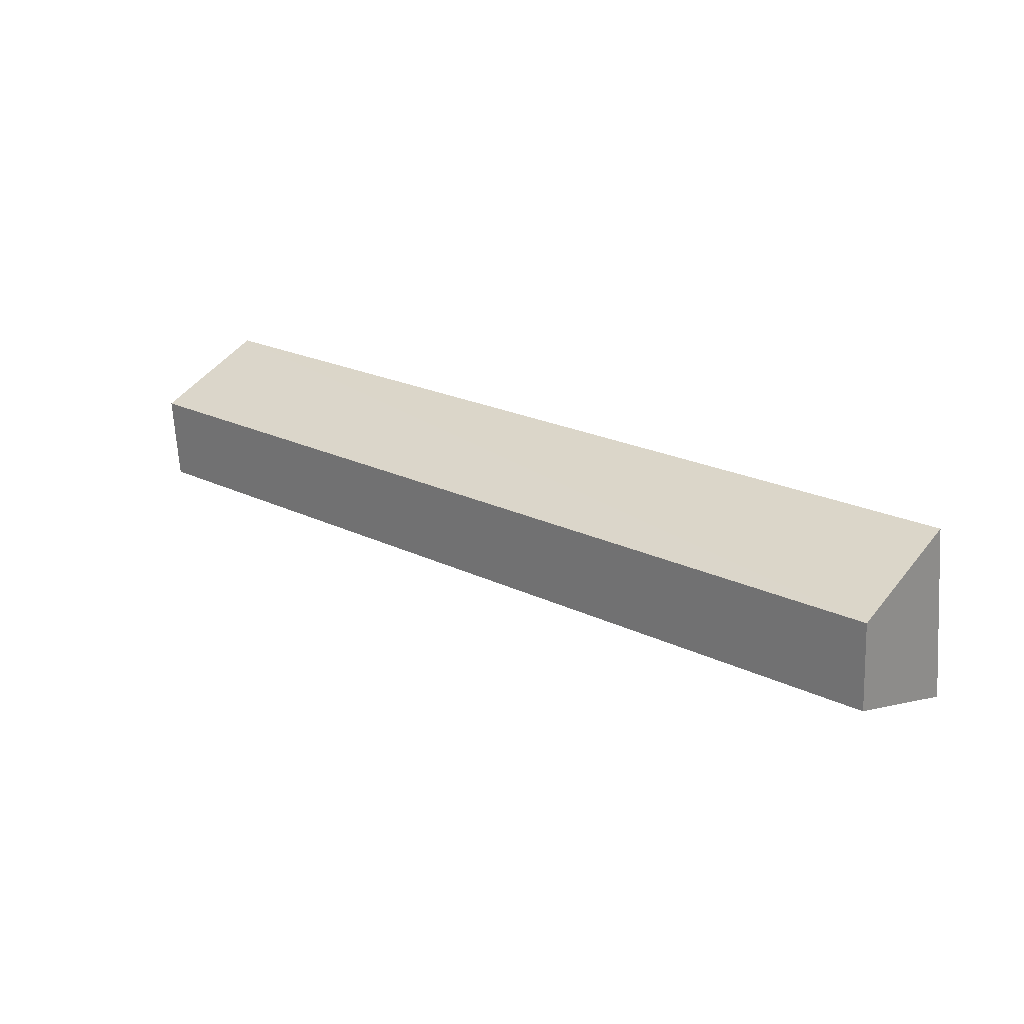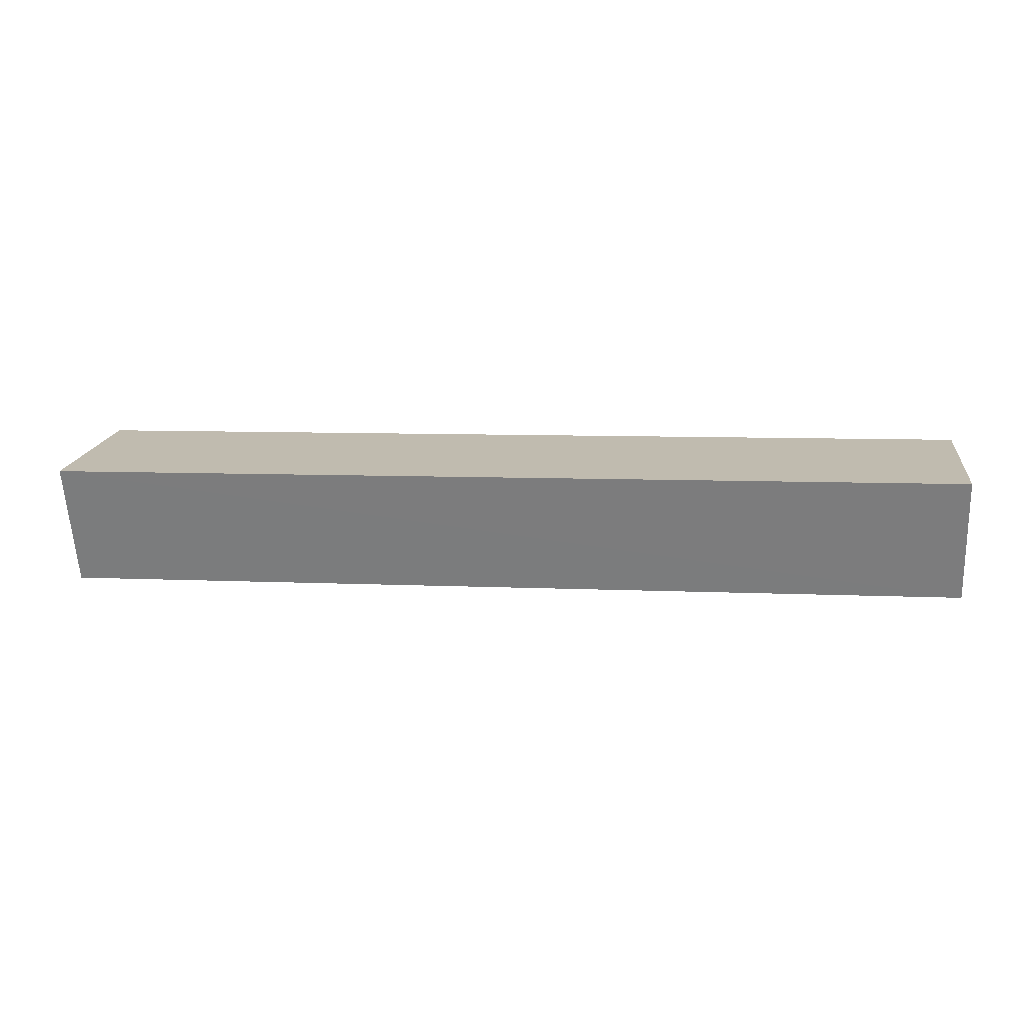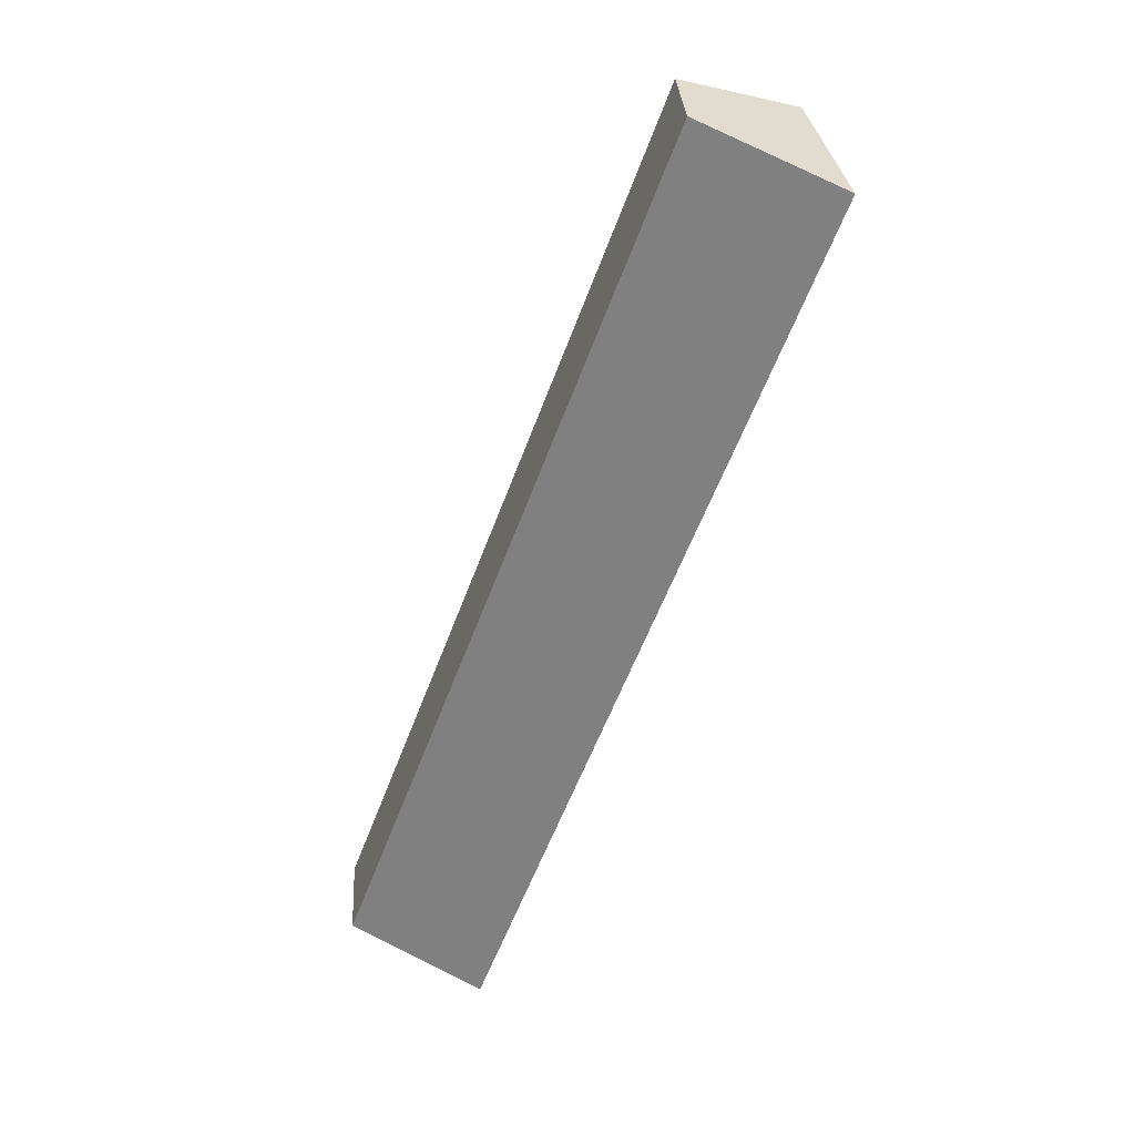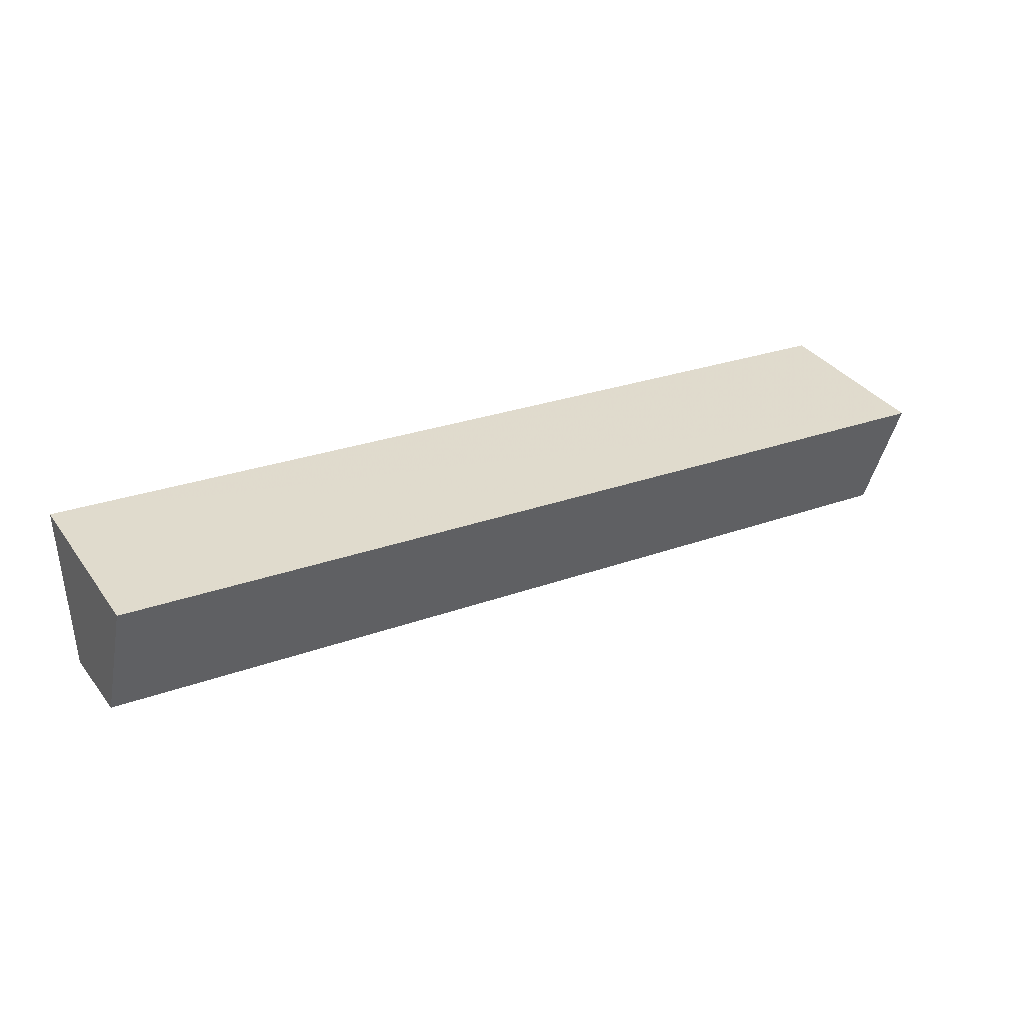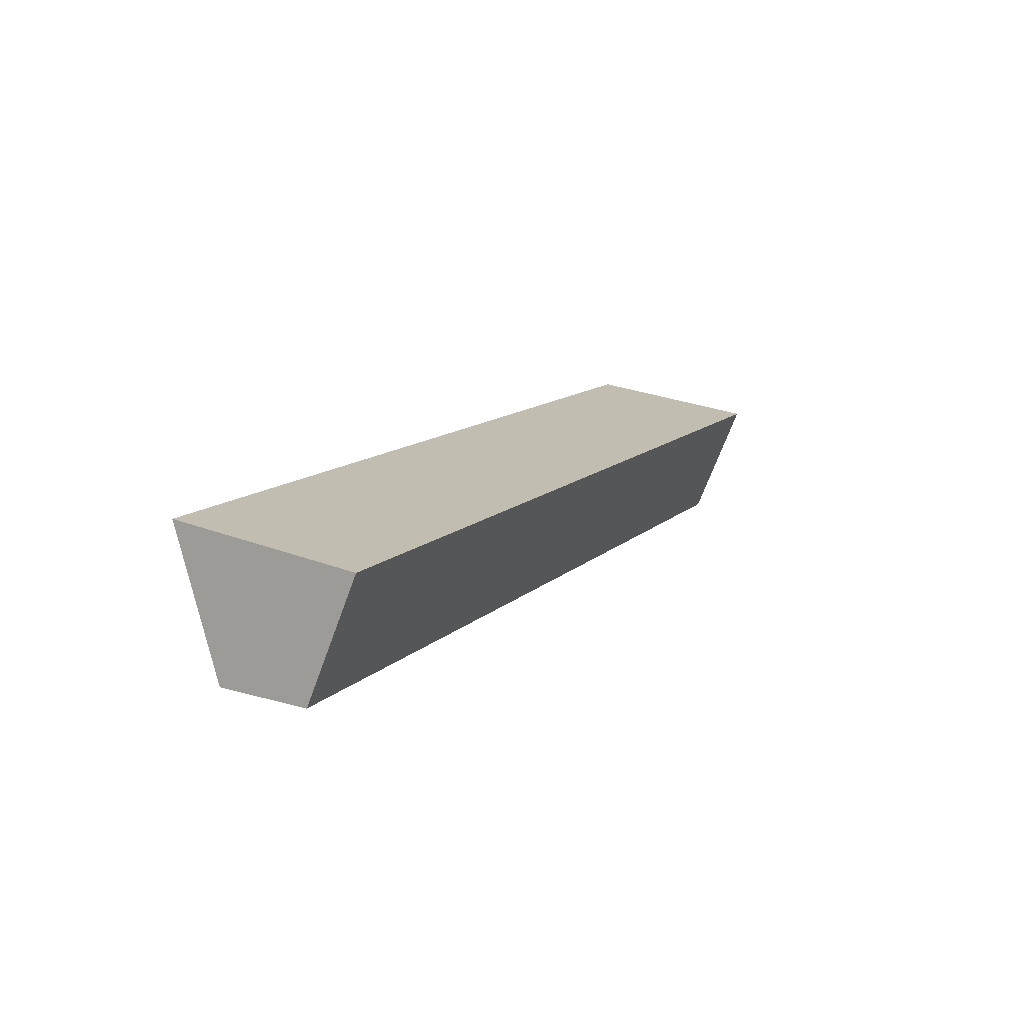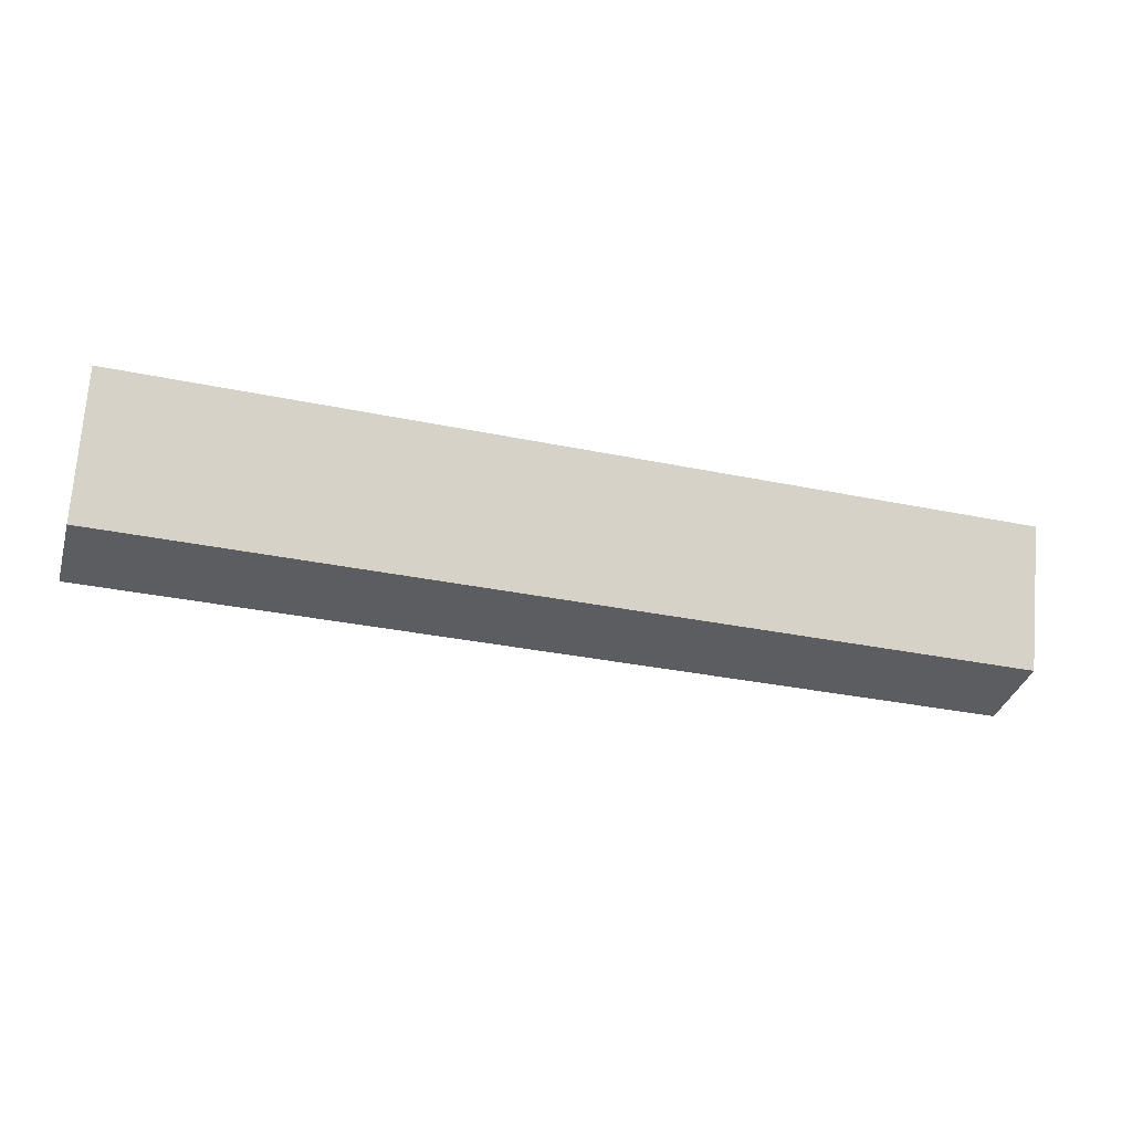
<metadata>
{"format":"obj","ext":"obj","renderer":"f3d","projection":"perspective","resolution":1024,"background":"white","views":[{"elev":21.6,"azim":40.7,"up":"+Z"},{"elev":7.7,"azim":7.4,"up":"+Y"},{"elev":-57.7,"azim":69.8,"up":"+Z"},{"elev":25.1,"azim":-31.2,"up":"+Y"},{"elev":12.0,"azim":-63.7,"up":"+Y"},{"elev":-32.2,"azim":163.7,"up":"+Y"}]}
</metadata>
<code>
v 0.08333 -0.05735 0.009056
v 0.08333 -0.05556 -0.01656
v 0.08334 -0.01369 -0.02889
v -0.1894 -0.02171 0.02383
v -0.1894 -0.05556 -0.01656
v 0.08335 -0.02159 0.02368
v -0.1894 -0.05735 0.009056
v -0.1894 -0.01376 -0.02907
f 5 2 1
f 6 4 1
f 6 1 2
f 6 2 3
f 7 5 1
f 7 1 4
f 8 3 2
f 8 2 5
f 8 6 3
f 8 4 6
f 8 7 4
f 8 5 7

</code>
